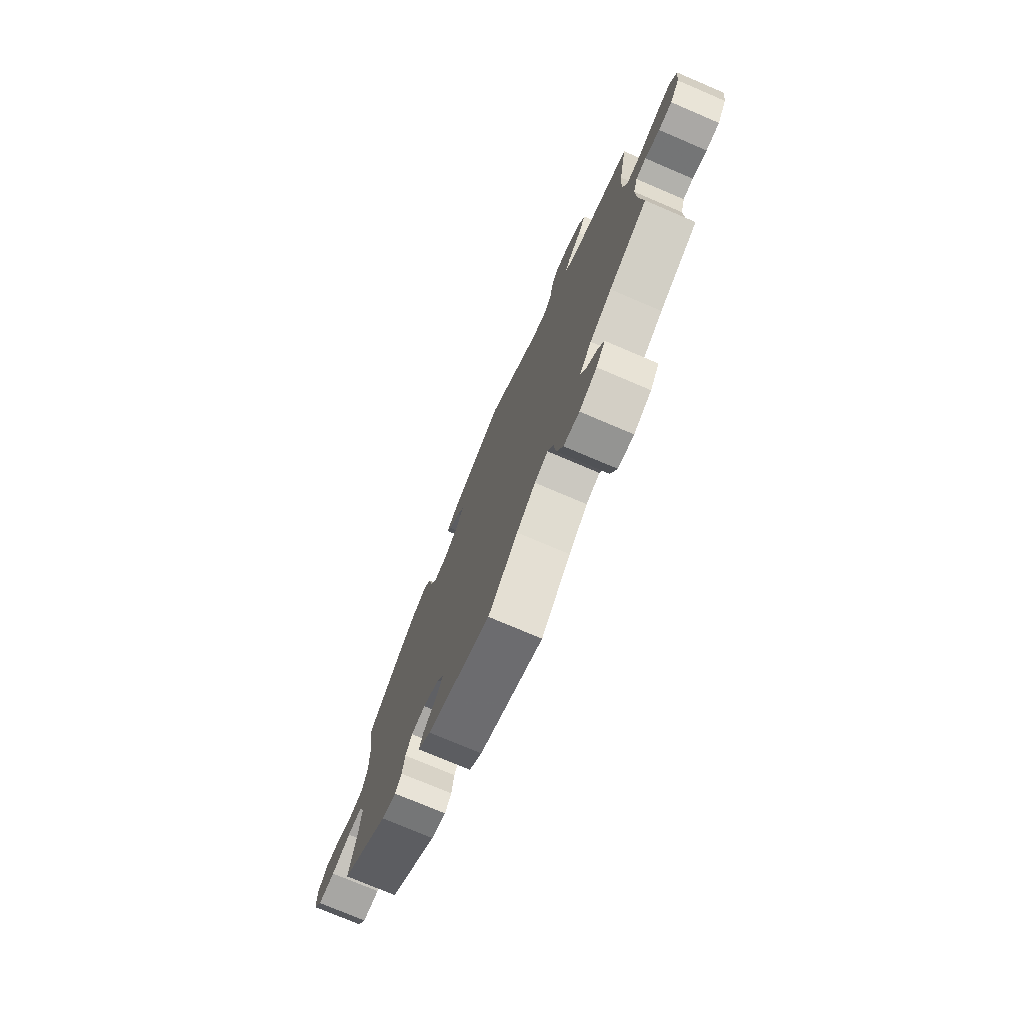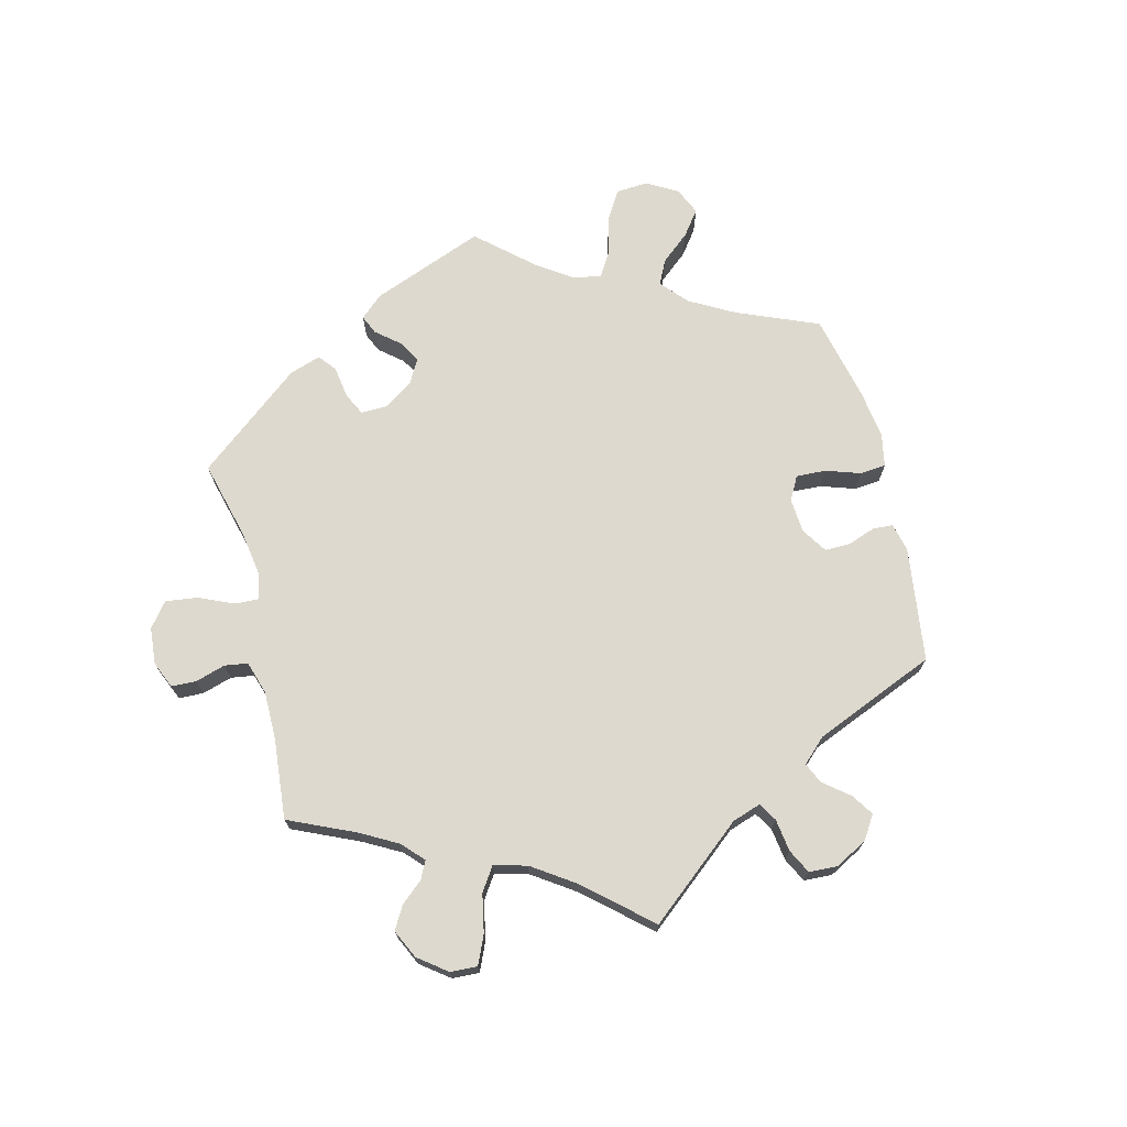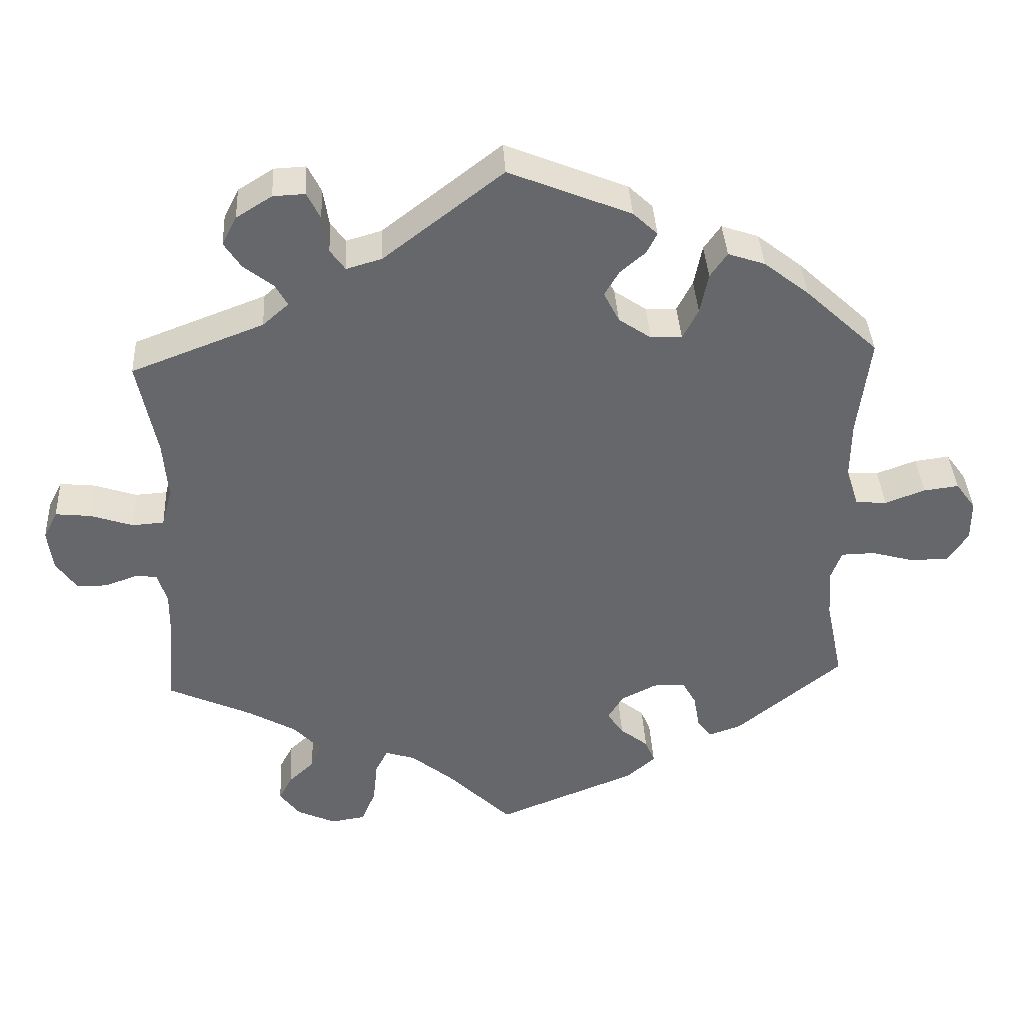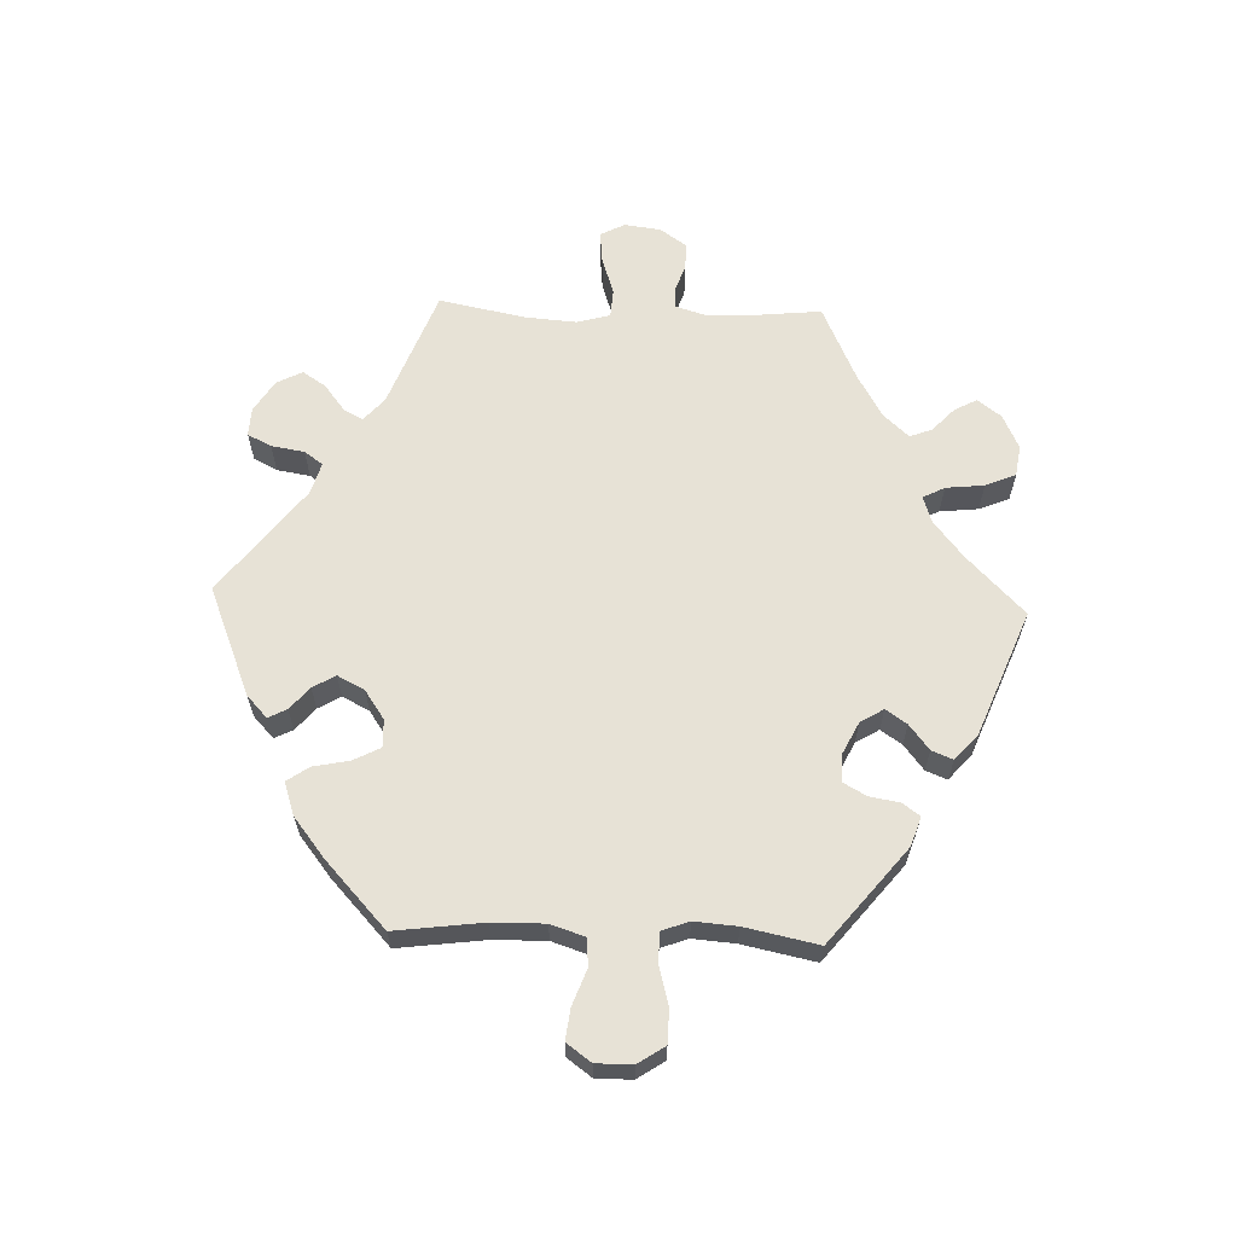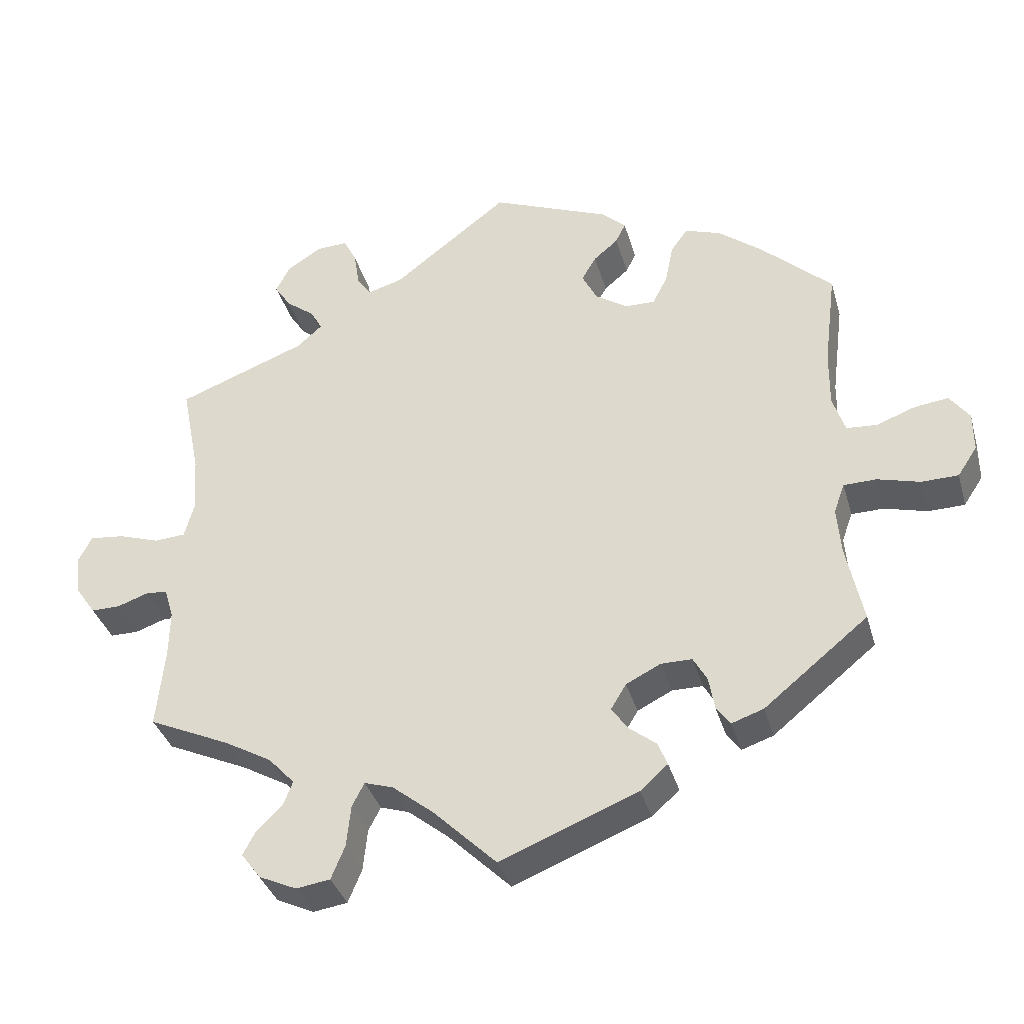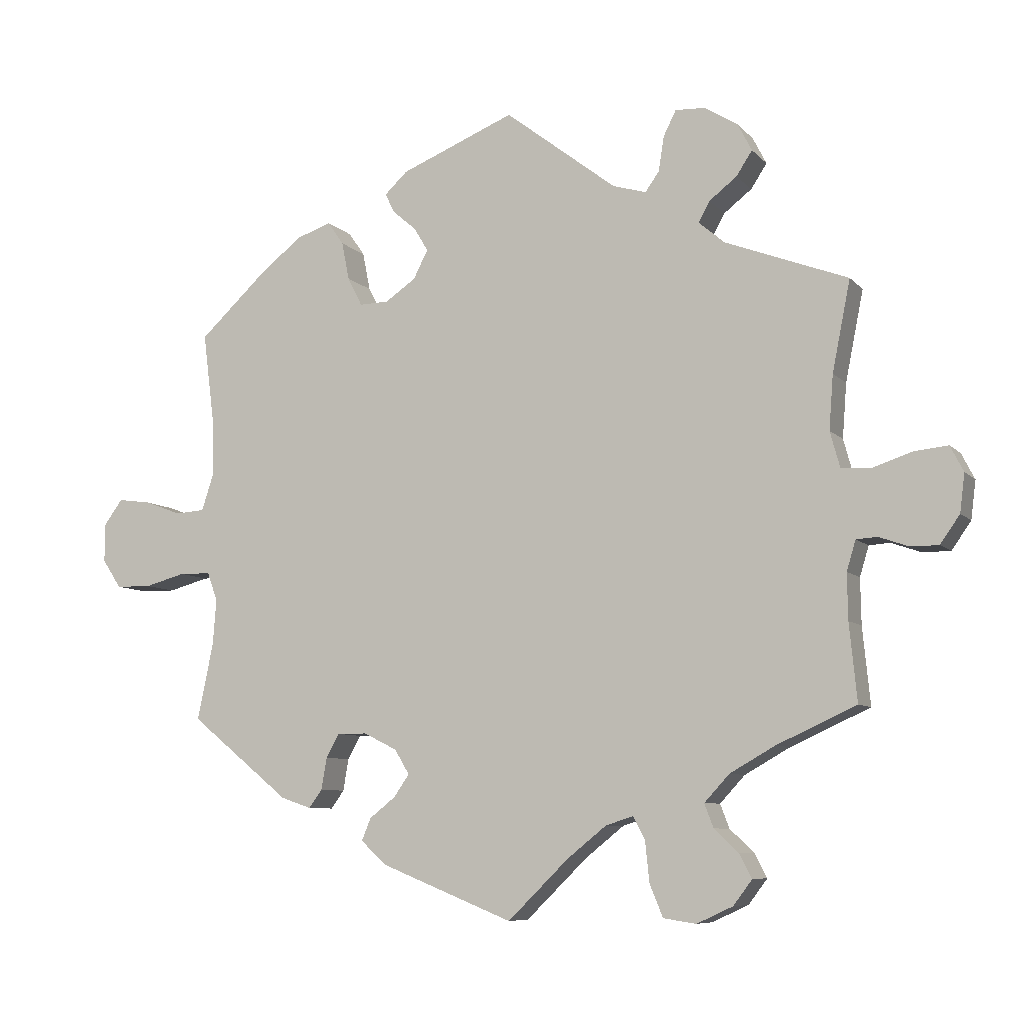
<metadata>
{"format":"obj","ext":"obj","renderer":"f3d","projection":"perspective","resolution":1024,"background":"white","views":[{"elev":-75.2,"azim":-113.1,"up":"+Z"},{"elev":71.6,"azim":-74.3,"up":"+Y"},{"elev":38.1,"azim":-3.1,"up":"+Z"},{"elev":63.3,"azim":92.0,"up":"+Y"},{"elev":-36.0,"azim":15.4,"up":"+Z"},{"elev":-7.8,"azim":-157.2,"up":"+Z"}]}
</metadata>
<code>
v 0.484 0.07 0.155
v 0.483 0.07 0.076
v 0.5 0.07 0.024
v 0.542 0.07 0.021
v 0.596 0.07 0.041
v 0.643 0.07 0.047
v 0.67 0.07 0.01
v 0.67 0.07 -0.045
v 0.643 0.07 -0.086
v 0.592 0.07 -0.087
v 0.533 0.07 -0.071
v 0.488 0.07 -0.072
v 0.473 0.07 -0.113
v 0.478 0.07 -0.178
v 0.501 0.07 -0.289
v 0.357 0.07 -0.406
v 0.313 0.07 -0.421
v 0.294 0.07 -0.395
v 0.286 0.07 -0.349
v 0.267 0.07 -0.315
v 0.224 0.07 -0.315
v 0.176 0.07 -0.339
v 0.155 0.07 -0.374
v 0.177 0.07 -0.406
v 0.215 0.07 -0.436
v 0.228 0.07 -0.468
v 0.19 0.07 -0.502
v 0 0.07 -0.578
v -0.088 0.07 -0.492
v -0.144 0.07 -0.447
v -0.184 0.07 -0.434
v -0.201 0.07 -0.467
v -0.207 0.07 -0.525
v -0.226 0.07 -0.571
v -0.273 0.07 -0.578
v -0.325 0.07 -0.554
v -0.352 0.07 -0.518
v -0.334 0.07 -0.484
v -0.299 0.07 -0.451
v -0.286 0.07 -0.417
v -0.322 0.07 -0.378
v -0.387 0.07 -0.341
v -0.501 0.07 -0.289
v -0.49 0.07 -0.178
v -0.489 0.07 -0.112
v -0.502 0.07 -0.069
v -0.532 0.07 -0.067
v -0.575 0.07 -0.082
v -0.615 0.07 -0.082
v -0.643 0.07 -0.042
v -0.65 0.07 0.013
v -0.631 0.07 0.05
v -0.583 0.07 0.045
v -0.526 0.07 0.026
v -0.483 0.07 0.029
v -0.469 0.07 0.08
v -0.475 0.07 0.158
v -0.501 0.07 0.288
v -0.322 0.07 0.356
v -0.287 0.07 0.387
v -0.303 0.07 0.416
v -0.343 0.07 0.447
v -0.366 0.07 0.482
v -0.346 0.07 0.521
v -0.298 0.07 0.551
v -0.255 0.07 0.553
v -0.237 0.07 0.517
v -0.229 0.07 0.467
v -0.209 0.07 0.439
v -0.161 0.07 0.453
v 0 0.07 0.577
v 0.165 0.07 0.51
v 0.198 0.07 0.479
v 0.184 0.07 0.451
v 0.15 0.07 0.422
v 0.13 0.07 0.388
v 0.151 0.07 0.347
v 0.195 0.07 0.317
v 0.237 0.07 0.316
v 0.258 0.07 0.357
v 0.269 0.07 0.412
v 0.292 0.07 0.445
v 0.342 0.07 0.428
v 0.403 0.07 0.38
v 0.501 0.07 0.289
v 0.484 0 0.155
v 0.483 0 0.076
v 0.5 0 0.024
v 0.542 0 0.021
v 0.596 0 0.041
v 0.643 0 0.047
v 0.67 0 0.01
v 0.67 0 -0.045
v 0.643 0 -0.086
v 0.592 0 -0.087
v 0.533 0 -0.071
v 0.488 0 -0.072
v 0.473 0 -0.113
v 0.478 0 -0.178
v 0.501 0 -0.289
v 0.357 0 -0.406
v 0.313 0 -0.421
v 0.294 0 -0.395
v 0.286 0 -0.349
v 0.267 0 -0.315
v 0.224 0 -0.315
v 0.176 0 -0.339
v 0.155 0 -0.374
v 0.177 0 -0.406
v 0.215 0 -0.436
v 0.228 0 -0.468
v 0.19 0 -0.502
v 0 0 -0.578
v -0.088 0 -0.492
v -0.144 0 -0.447
v -0.184 0 -0.434
v -0.201 0 -0.467
v -0.207 0 -0.525
v -0.226 0 -0.571
v -0.273 0 -0.578
v -0.325 0 -0.554
v -0.352 0 -0.518
v -0.334 0 -0.484
v -0.299 0 -0.451
v -0.286 0 -0.417
v -0.322 0 -0.378
v -0.387 0 -0.341
v -0.501 0 -0.289
v -0.49 0 -0.178
v -0.489 0 -0.112
v -0.502 0 -0.069
v -0.532 0 -0.067
v -0.575 0 -0.082
v -0.615 0 -0.082
v -0.643 0 -0.042
v -0.65 0 0.013
v -0.631 0 0.05
v -0.583 0 0.045
v -0.526 0 0.026
v -0.483 0 0.029
v -0.469 0 0.08
v -0.475 0 0.158
v -0.501 0 0.288
v -0.322 0 0.356
v -0.287 0 0.387
v -0.303 0 0.416
v -0.343 0 0.447
v -0.366 0 0.482
v -0.346 0 0.521
v -0.298 0 0.551
v -0.255 0 0.553
v -0.237 0 0.517
v -0.229 0 0.467
v -0.209 0 0.439
v -0.161 0 0.453
v 0 0 0.577
v 0.165 0 0.51
v 0.198 0 0.479
v 0.184 0 0.451
v 0.15 0 0.422
v 0.13 0 0.388
v 0.151 0 0.347
v 0.195 0 0.317
v 0.237 0 0.316
v 0.258 0 0.357
v 0.269 0 0.412
v 0.292 0 0.445
v 0.342 0 0.428
v 0.403 0 0.38
v 0.501 0 0.289
f 84 85 1
f 83 84 1 2
f 80 81 82 83
f 79 80 83 2
f 78 79 2 3
f 77 78 3
f 72 73 74 75
f 70 71 72 75
f 69 70 75 76
f 65 66 67 68
f 65 68 69
f 64 65 69
f 61 62 63 64
f 60 61 64 69
f 59 60 69 76
f 57 58 59 76
f 51 52 53 54
f 51 54 55
f 50 51 55
f 47 48 49 50
f 46 47 50 55
f 45 46 55 56
f 42 43 44
f 41 42 44 45
f 40 41 45 56
f 36 37 38 39
f 36 39 40
f 35 36 40
f 32 33 34 35
f 31 32 35 40
f 26 27 28 29
f 24 25 26 29
f 23 24 29 30
f 22 23 30 31
f 16 17 18 19
f 14 15 16 19
f 13 14 19 20
f 12 13 20 21
f 8 9 10 11
f 8 11 12
f 7 8 12
f 4 5 6 7
f 3 4 7 12
f 77 3 12 21
f 56 57 76 77
f 31 40 56 77
f 21 22 31 77
f 86 170 169
f 87 86 169 168
f 168 167 166 165
f 87 168 165 164
f 88 87 164 163
f 88 163 162
f 160 159 158 157
f 160 157 156 155
f 161 160 155 154
f 153 152 151 150
f 154 153 150
f 154 150 149
f 149 148 147 146
f 154 149 146 145
f 161 154 145 144
f 161 144 143 142
f 139 138 137 136
f 140 139 136
f 140 136 135
f 135 134 133 132
f 140 135 132 131
f 141 140 131 130
f 129 128 127
f 130 129 127 126
f 141 130 126 125
f 124 123 122 121
f 125 124 121
f 125 121 120
f 120 119 118 117
f 125 120 117 116
f 114 113 112 111
f 114 111 110 109
f 115 114 109 108
f 116 115 108 107
f 104 103 102 101
f 104 101 100 99
f 105 104 99 98
f 106 105 98 97
f 96 95 94 93
f 97 96 93
f 97 93 92
f 92 91 90 89
f 97 92 89 88
f 106 97 88 162
f 162 161 142 141
f 162 141 125 116
f 162 116 107 106
f 1 86 87 2
f 2 87 88 3
f 3 88 89 4
f 4 89 90 5
f 5 90 91 6
f 6 91 92 7
f 7 92 93 8
f 8 93 94 9
f 9 94 95 10
f 10 95 96 11
f 11 96 97 12
f 12 97 98 13
f 13 98 99 14
f 14 99 100 15
f 15 100 101 16
f 16 101 102 17
f 17 102 103 18
f 18 103 104 19
f 19 104 105 20
f 20 105 106 21
f 21 106 107 22
f 22 107 108 23
f 23 108 109 24
f 24 109 110 25
f 25 110 111 26
f 26 111 112 27
f 27 112 113 28
f 28 113 114 29
f 29 114 115 30
f 30 115 116 31
f 31 116 117 32
f 32 117 118 33
f 33 118 119 34
f 34 119 120 35
f 35 120 121 36
f 36 121 122 37
f 37 122 123 38
f 38 123 124 39
f 39 124 125 40
f 40 125 126 41
f 41 126 127 42
f 42 127 128 43
f 43 128 129 44
f 44 129 130 45
f 45 130 131 46
f 46 131 132 47
f 47 132 133 48
f 48 133 134 49
f 49 134 135 50
f 50 135 136 51
f 51 136 137 52
f 52 137 138 53
f 53 138 139 54
f 54 139 140 55
f 55 140 141 56
f 56 141 142 57
f 57 142 143 58
f 58 143 144 59
f 59 144 145 60
f 60 145 146 61
f 61 146 147 62
f 62 147 148 63
f 63 148 149 64
f 64 149 150 65
f 65 150 151 66
f 66 151 152 67
f 67 152 153 68
f 68 153 154 69
f 69 154 155 70
f 70 155 156 71
f 71 156 157 72
f 72 157 158 73
f 73 158 159 74
f 74 159 160 75
f 75 160 161 76
f 76 161 162 77
f 77 162 163 78
f 78 163 164 79
f 79 164 165 80
f 80 165 166 81
f 81 166 167 82
f 82 167 168 83
f 83 168 169 84
f 84 169 170 85
f 85 170 86 1

</code>
